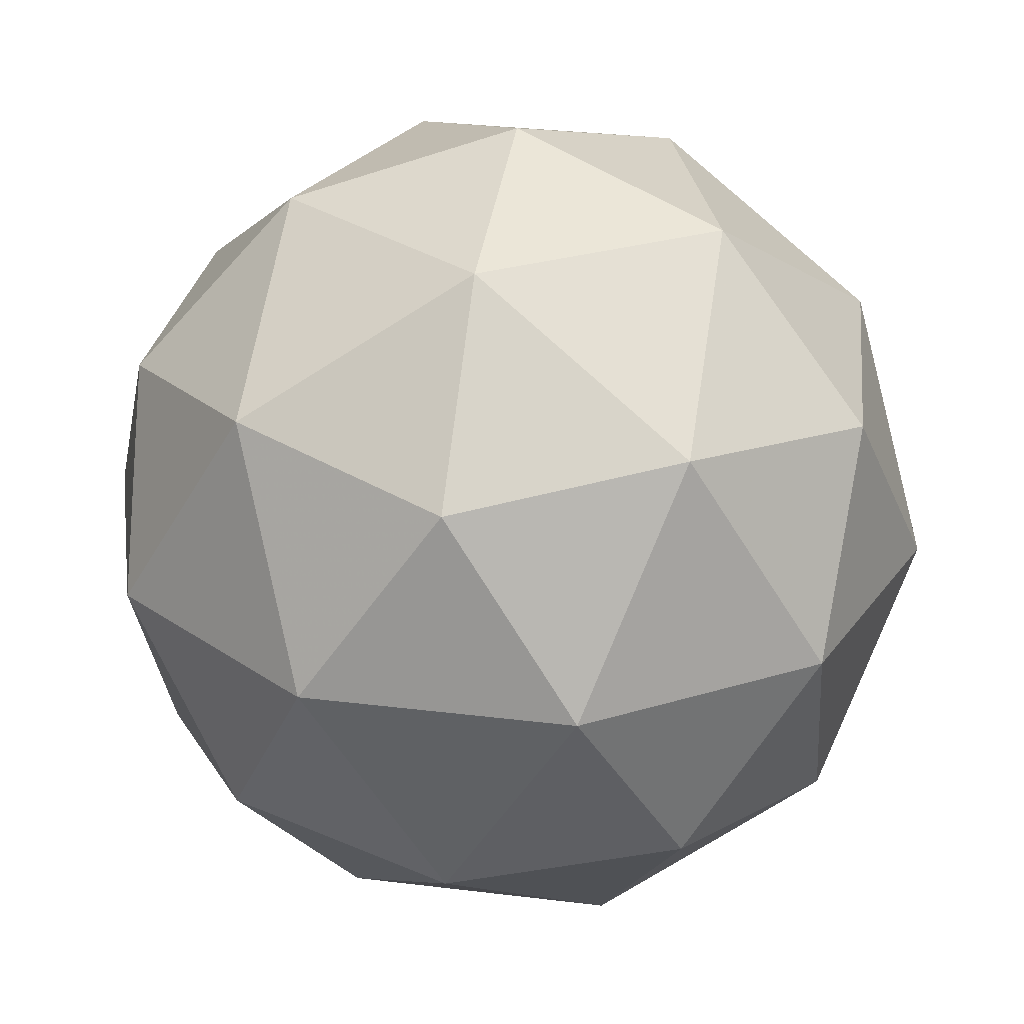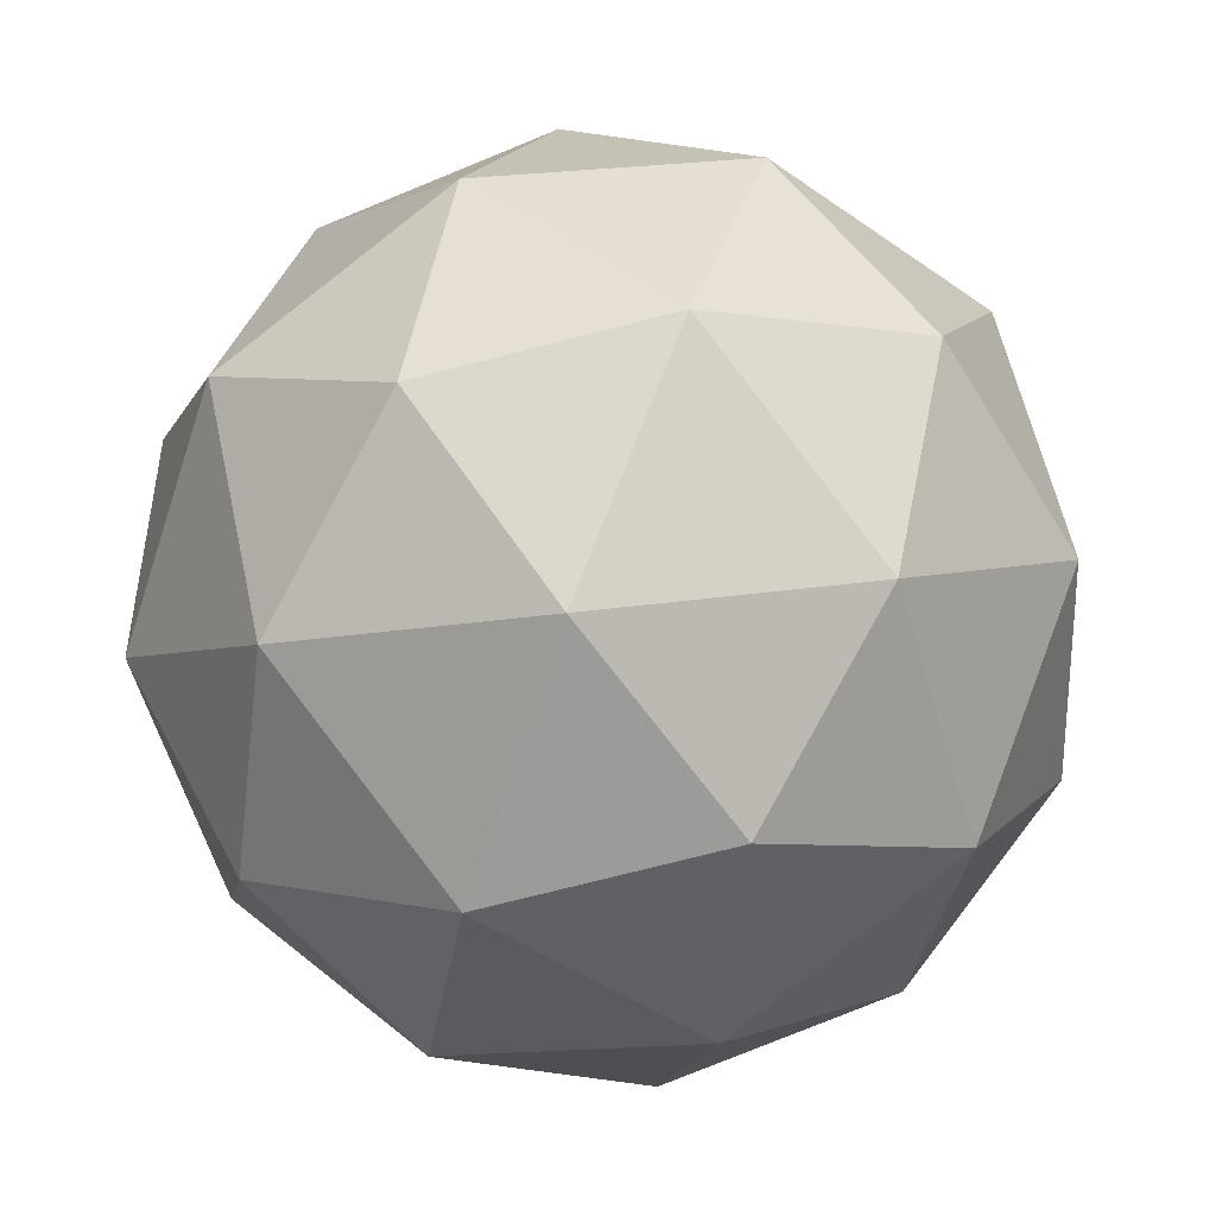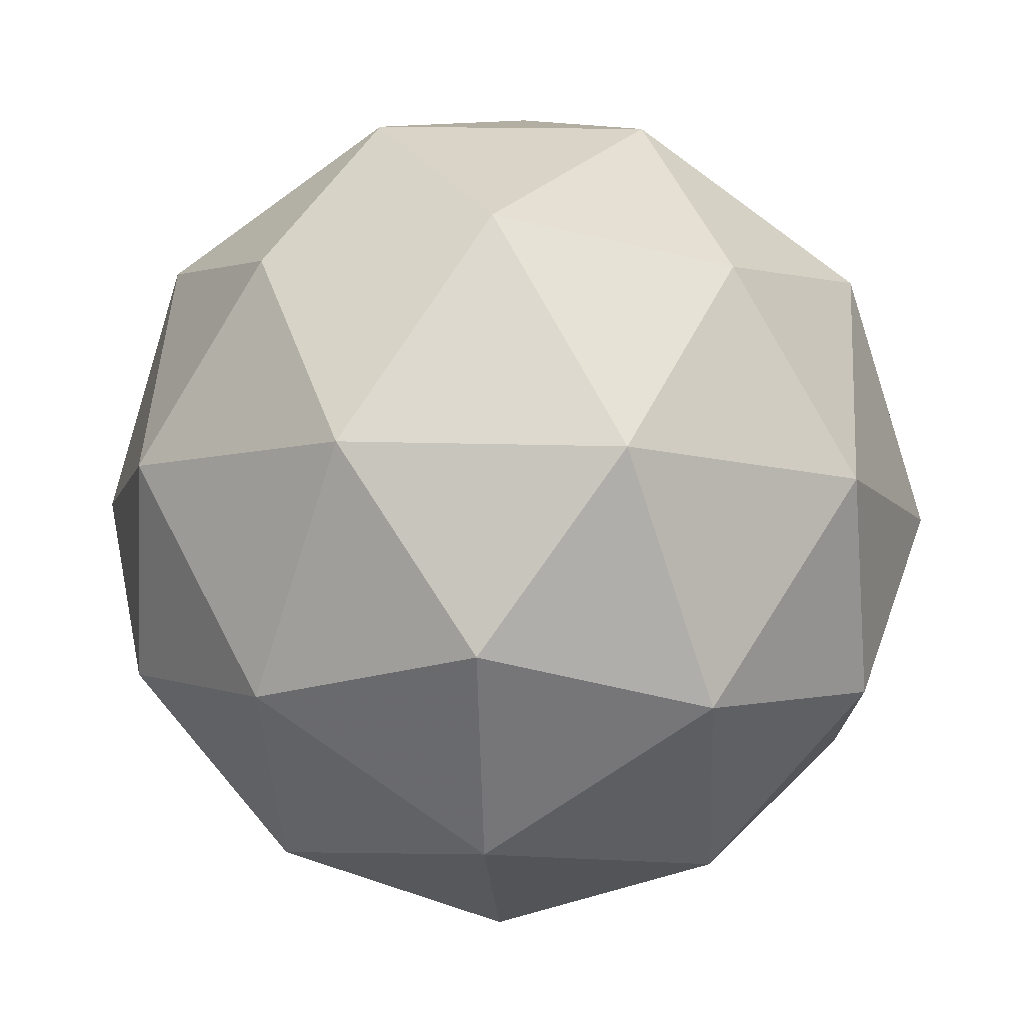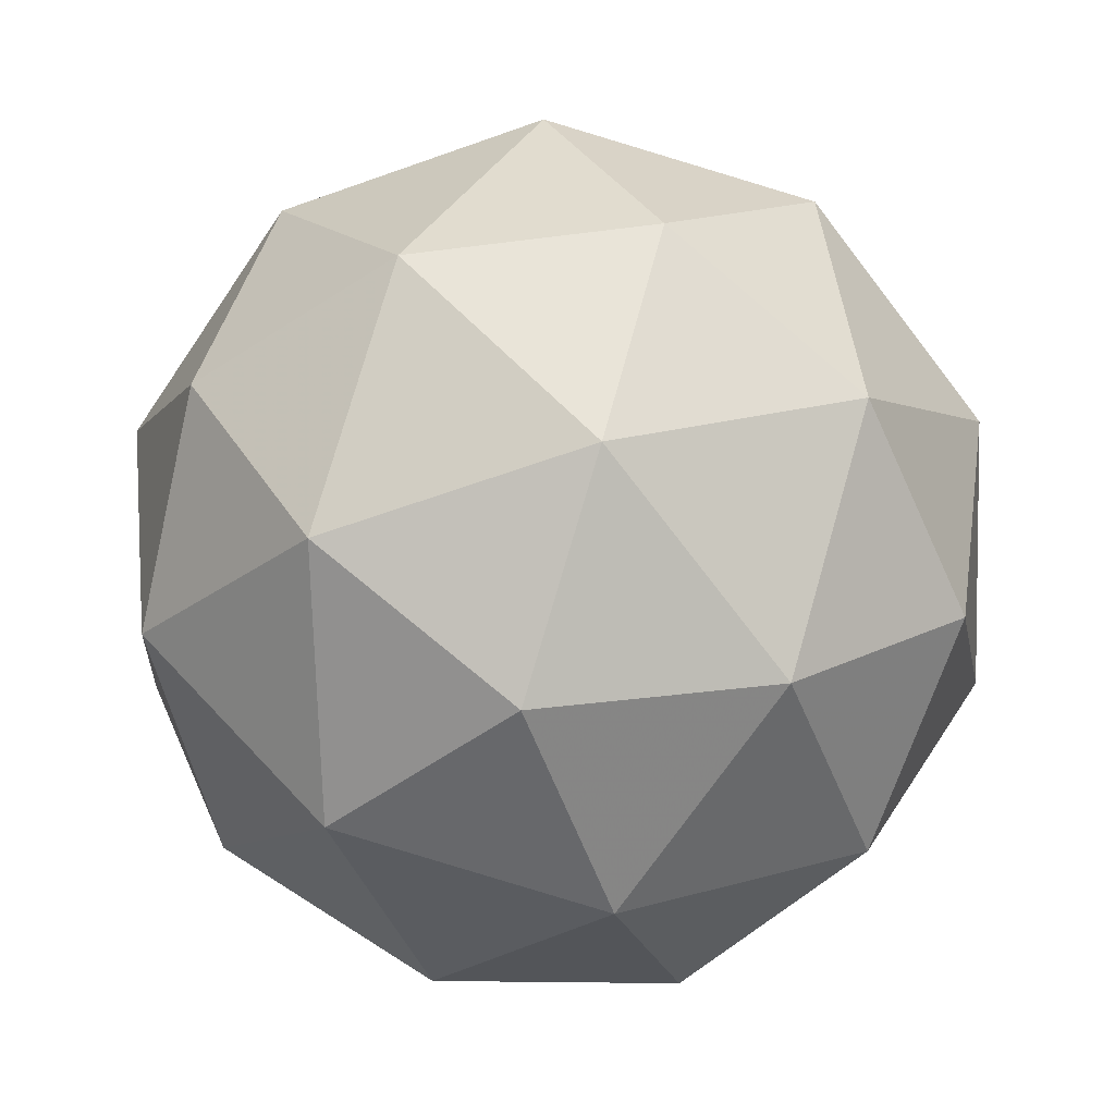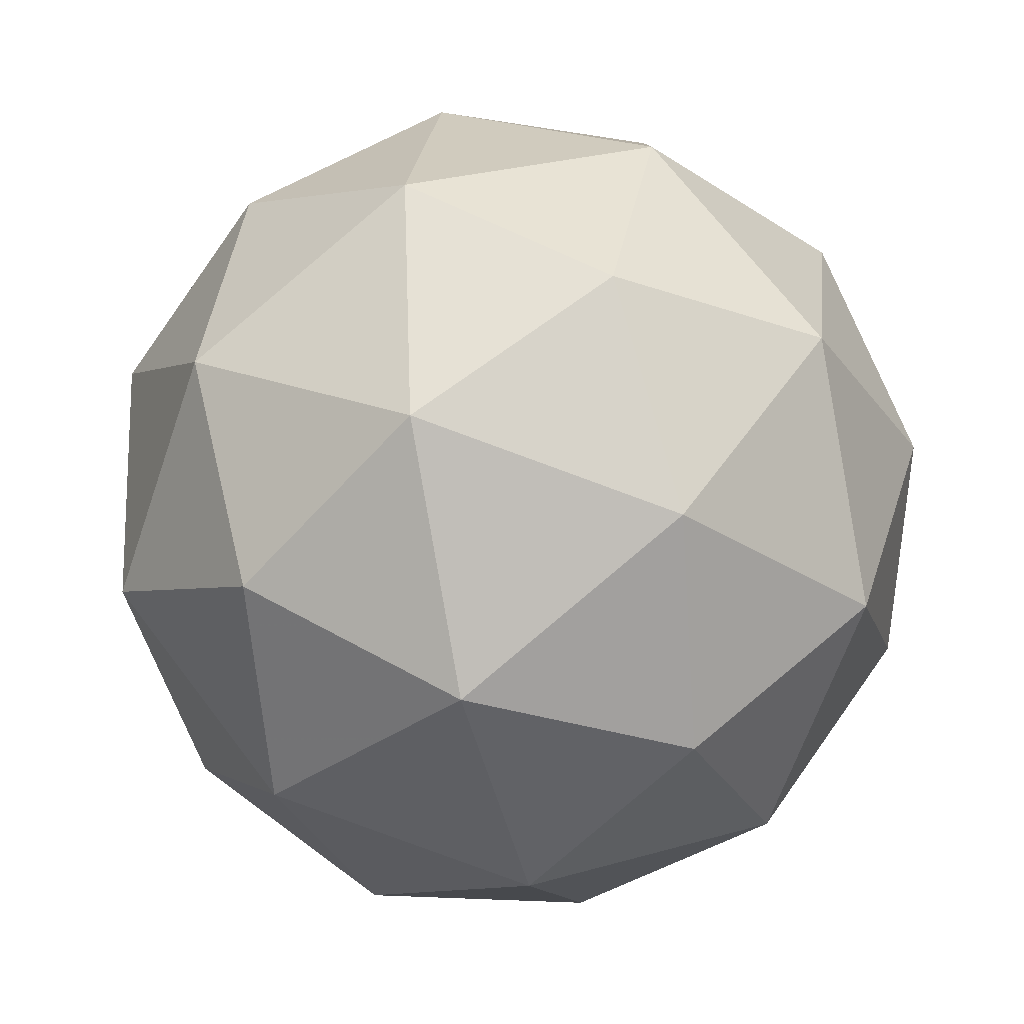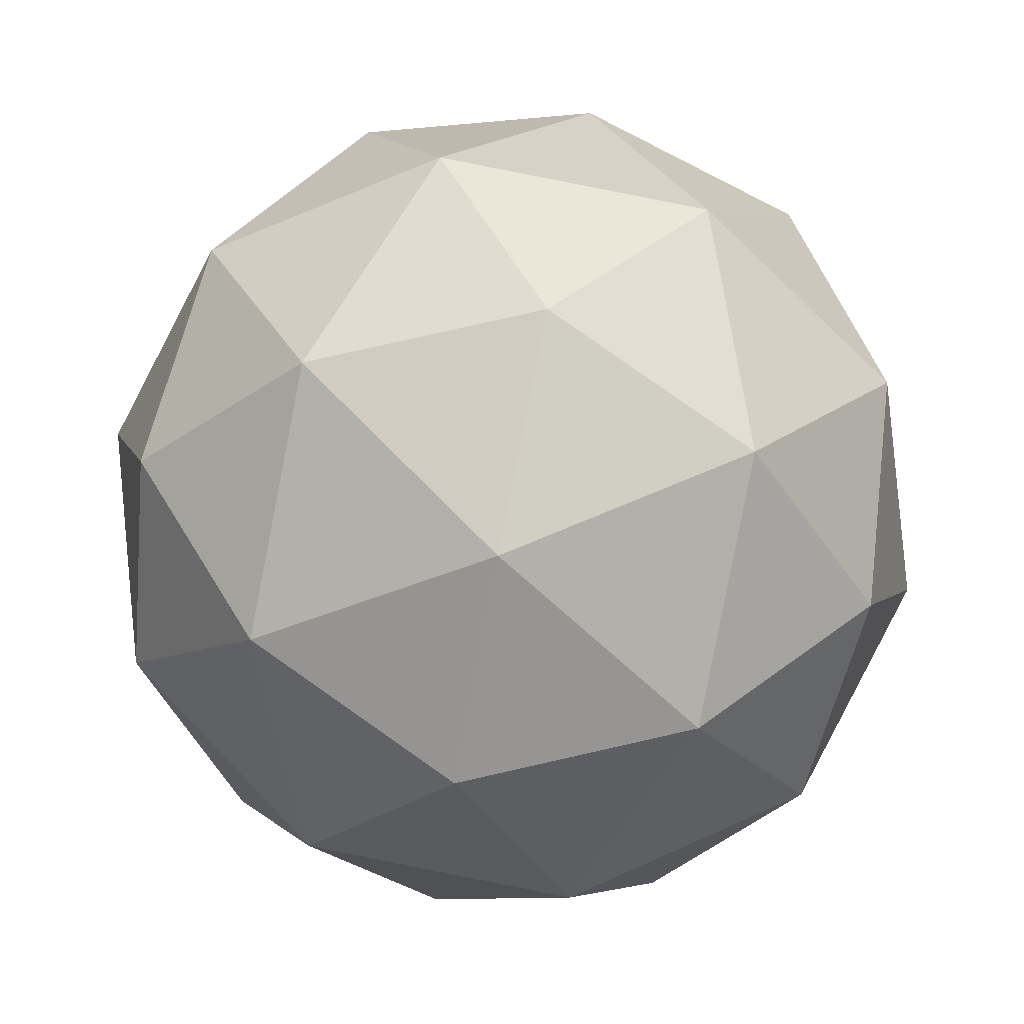
<metadata>
{"format":"obj","ext":"obj","renderer":"f3d","projection":"perspective","resolution":1024,"background":"white","views":[{"elev":-68.1,"azim":-168.4,"up":"+Y"},{"elev":-12.1,"azim":141.3,"up":"+Z"},{"elev":4.8,"azim":-57.4,"up":"+Z"},{"elev":-50.1,"azim":179.6,"up":"+Y"},{"elev":4.5,"azim":-131.6,"up":"+Y"},{"elev":-31.6,"azim":-172.1,"up":"+Y"}]}
</metadata>
<code>
v 0.5007 0.7097 -0.2003
v 0.4588 0.7637 -0.1513
v 0.5395 0.778 -0.1703
v 0.5795 0.704 -0.1714
v 0.5235 0.644 -0.153
v 0.4489 0.6808 -0.1406
v 0.5117 0.7914 -0.092
v 0.5863 0.7545 -0.1044
v 0.5764 0.6716 -0.09379
v 0.4957 0.6573 -0.07479
v 0.4557 0.7313 -0.07368
v 0.5345 0.7256 -0.04474
v 0.5205 0.7485 -0.1963
v 0.4731 0.74 -0.1851
v 0.4959 0.7802 -0.1675
v 0.4427 0.7231 -0.1501
v 0.4673 0.6913 -0.1789
v 0.544 0.705 -0.197
v 0.5668 0.7451 -0.1793
v 0.5111 0.6697 -0.1862
v 0.5574 0.6663 -0.1692
v 0.4807 0.6527 -0.1511
v 0.4467 0.7528 -0.1107
v 0.4409 0.7041 -0.1045
v 0.527 0.7965 -0.1326
v 0.4796 0.7881 -0.1215
v 0.5943 0.7313 -0.1406
v 0.5708 0.7748 -0.1399
v 0.5556 0.6473 -0.1236
v 0.5885 0.6826 -0.1343
v 0.4644 0.6606 -0.1051
v 0.5082 0.6389 -0.1124
v 0.4778 0.769 -0.07587
v 0.5545 0.7826 -0.09394
v 0.5925 0.7123 -0.095
v 0.5393 0.6551 -0.07757
v 0.4684 0.6902 -0.06575
v 0.5241 0.7657 -0.05886
v 0.4912 0.7304 -0.04809
v 0.5679 0.744 -0.06616
v 0.5621 0.6953 -0.05991
v 0.5147 0.6869 -0.04874
f 1 14 13
f 2 14 16
f 1 13 18
f 1 18 20
f 1 20 17
f 2 16 23
f 3 15 25
f 4 19 27
f 5 21 29
f 6 22 31
f 2 23 26
f 3 25 28
f 4 27 30
f 5 29 32
f 6 31 24
f 7 33 38
f 8 34 40
f 9 35 41
f 10 36 42
f 11 37 39
f 39 42 12
f 39 37 42
f 37 10 42
f 42 41 12
f 42 36 41
f 36 9 41
f 41 40 12
f 41 35 40
f 35 8 40
f 40 38 12
f 40 34 38
f 34 7 38
f 38 39 12
f 38 33 39
f 33 11 39
f 24 37 11
f 24 31 37
f 31 10 37
f 32 36 10
f 32 29 36
f 29 9 36
f 30 35 9
f 30 27 35
f 27 8 35
f 28 34 8
f 28 25 34
f 25 7 34
f 26 33 7
f 26 23 33
f 23 11 33
f 31 32 10
f 31 22 32
f 22 5 32
f 29 30 9
f 29 21 30
f 21 4 30
f 27 28 8
f 27 19 28
f 19 3 28
f 25 26 7
f 25 15 26
f 15 2 26
f 23 24 11
f 23 16 24
f 16 6 24
f 17 22 6
f 17 20 22
f 20 5 22
f 20 21 5
f 20 18 21
f 18 4 21
f 18 19 4
f 18 13 19
f 13 3 19
f 16 17 6
f 16 14 17
f 14 1 17
f 13 15 3
f 13 14 15
f 14 2 15

</code>
